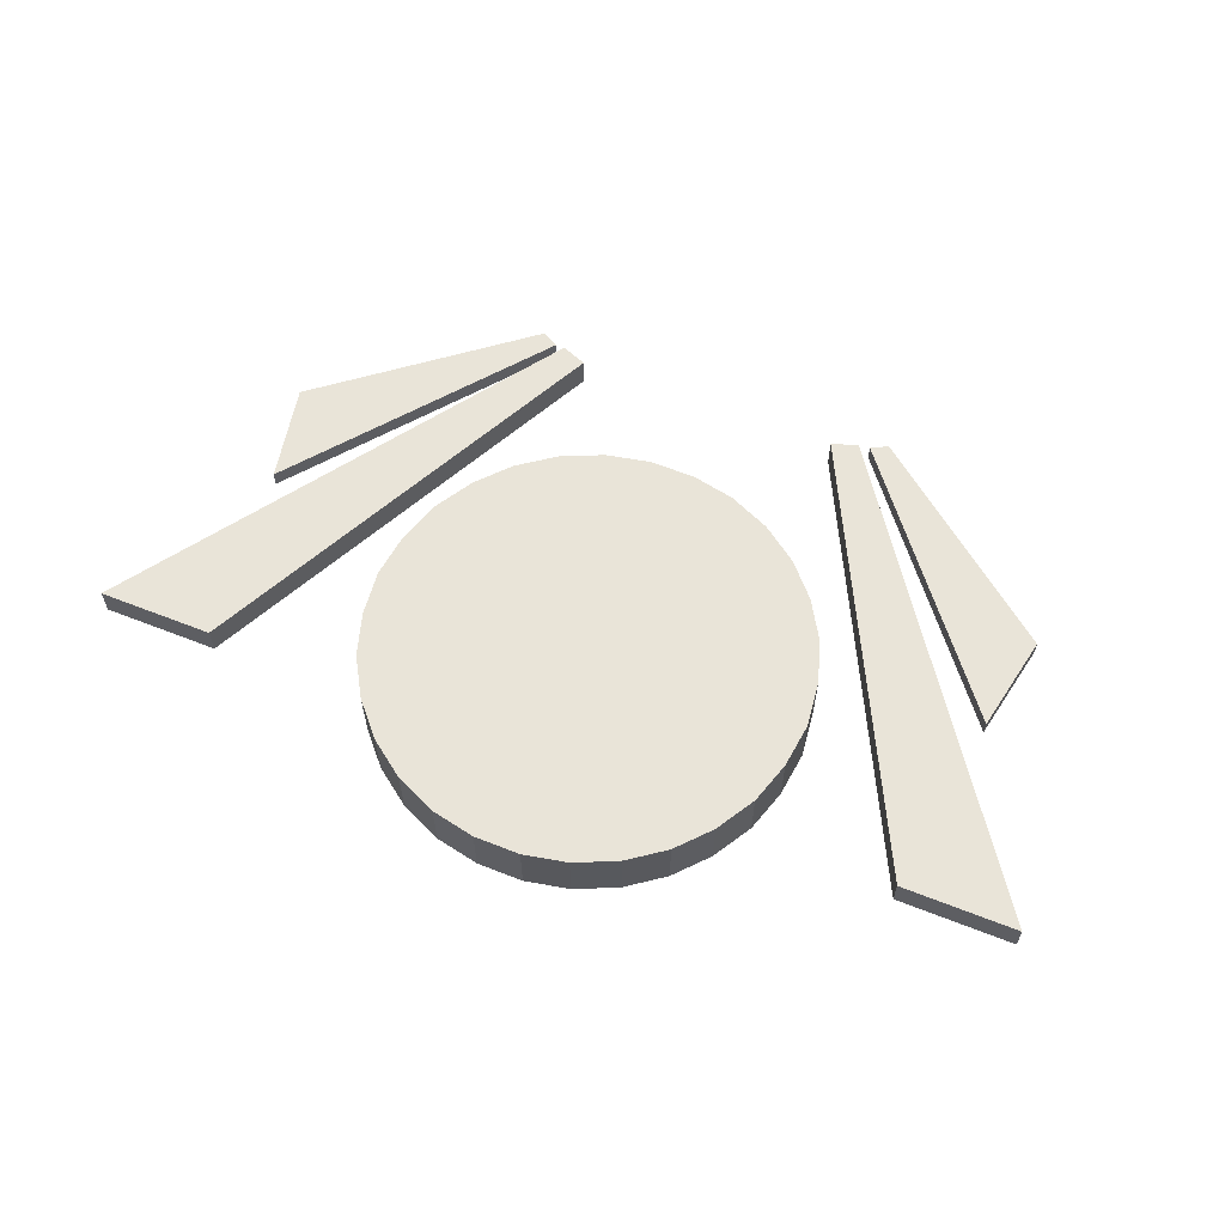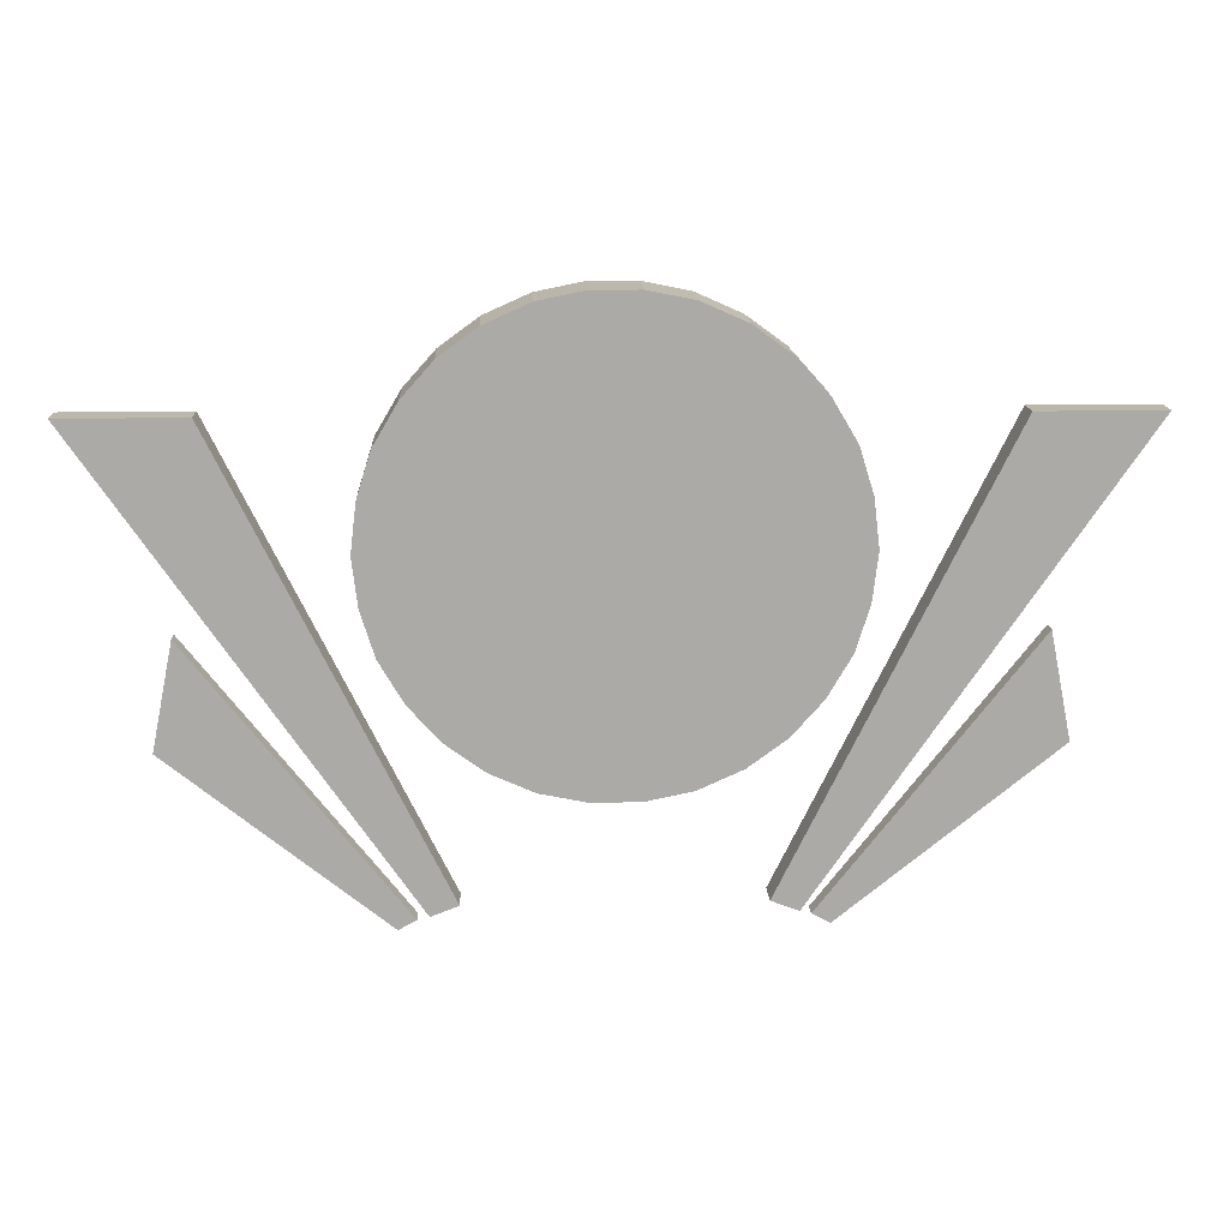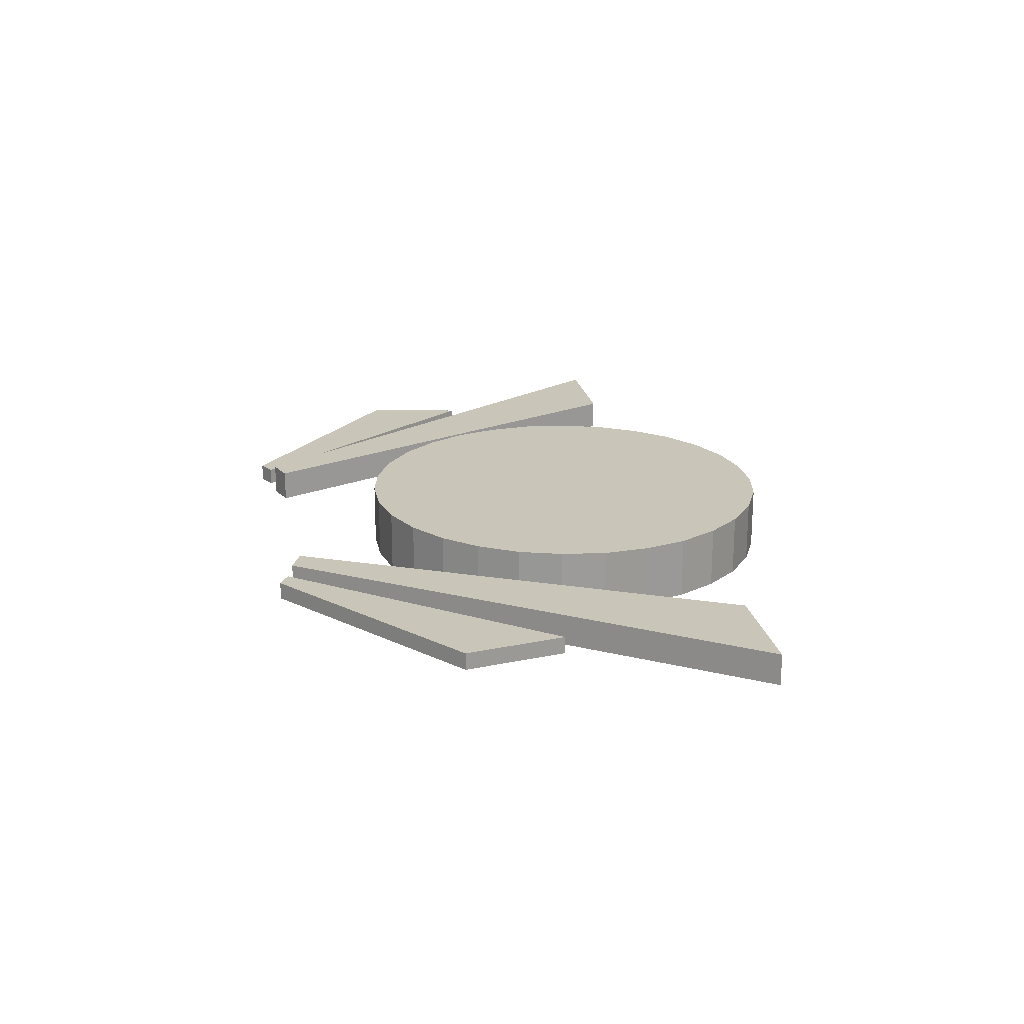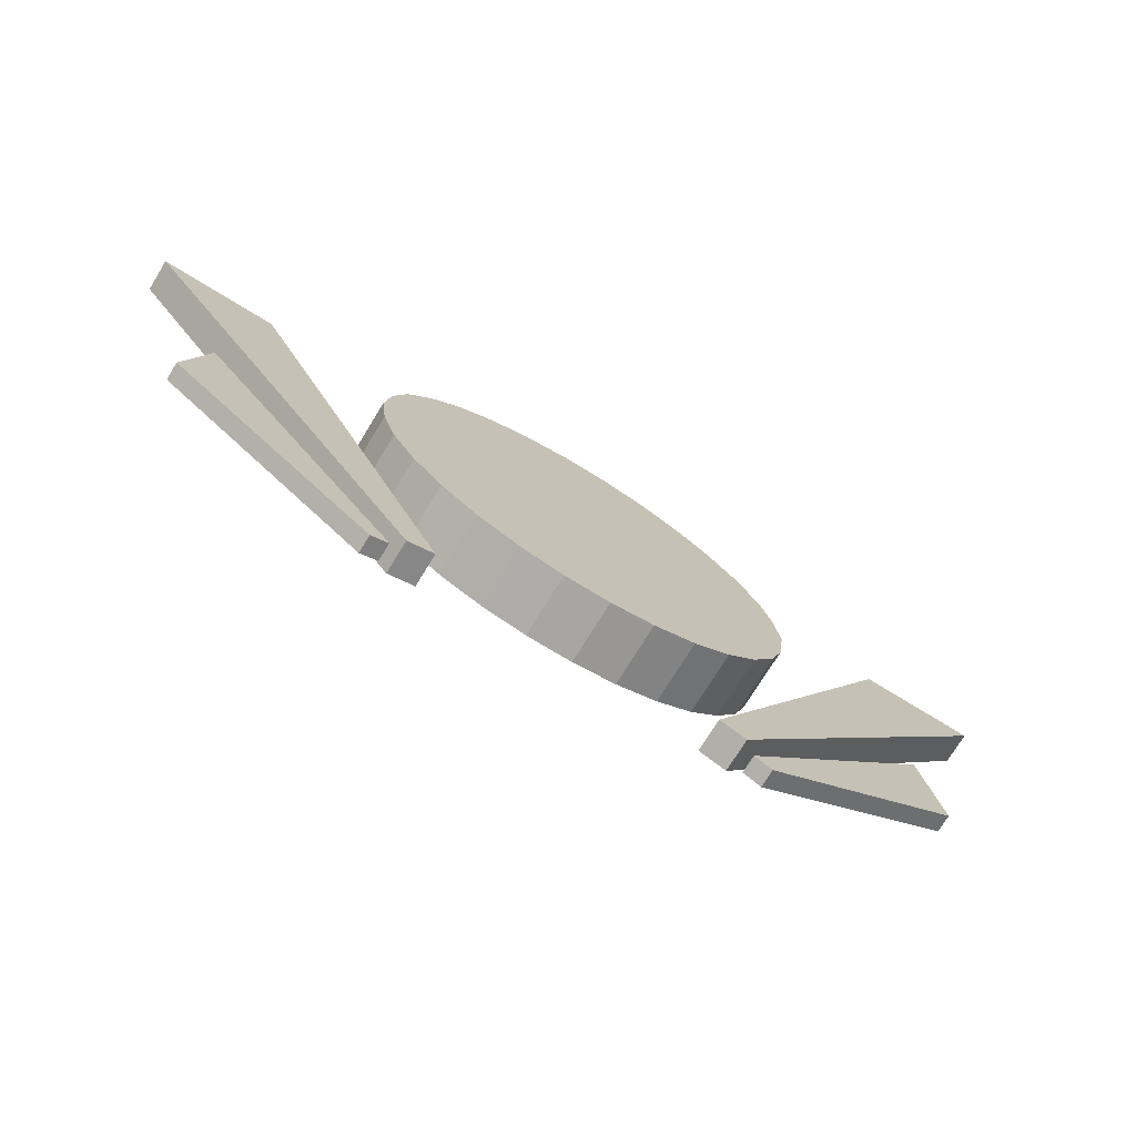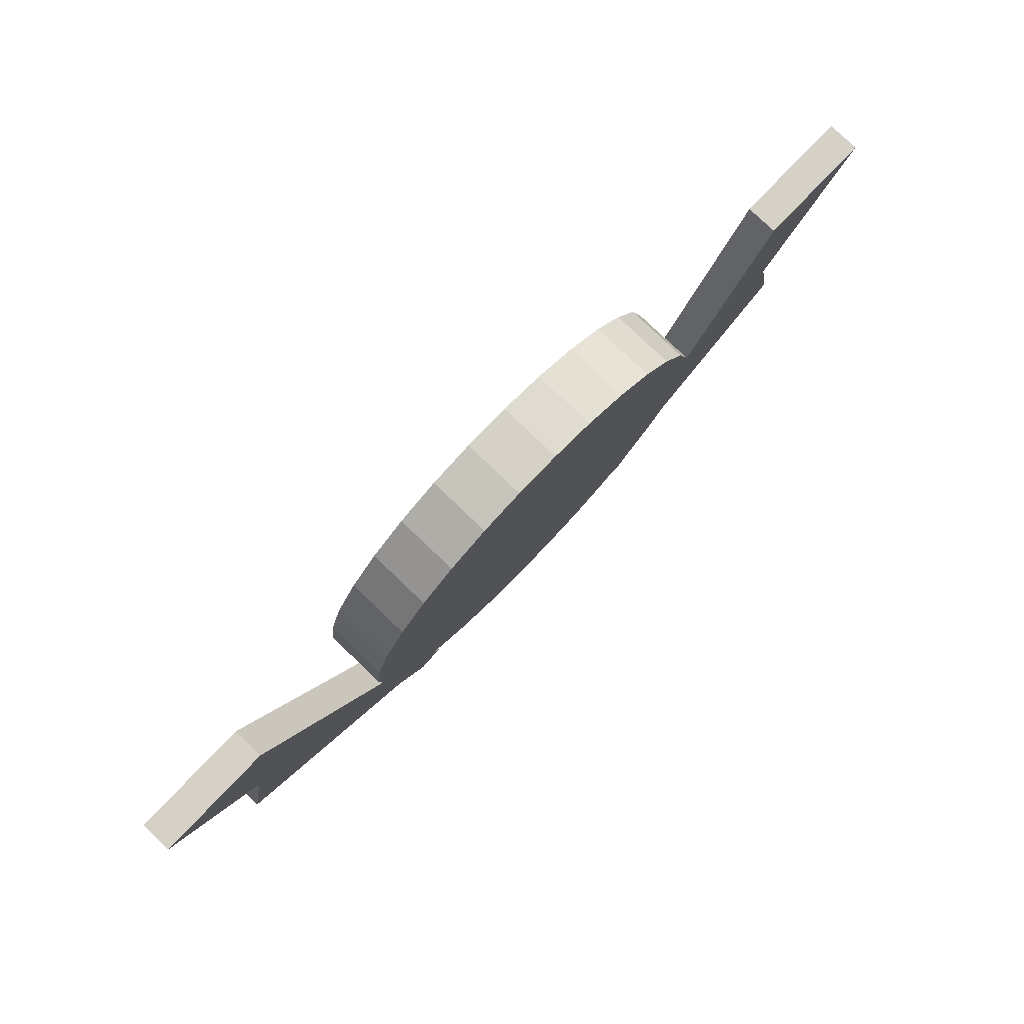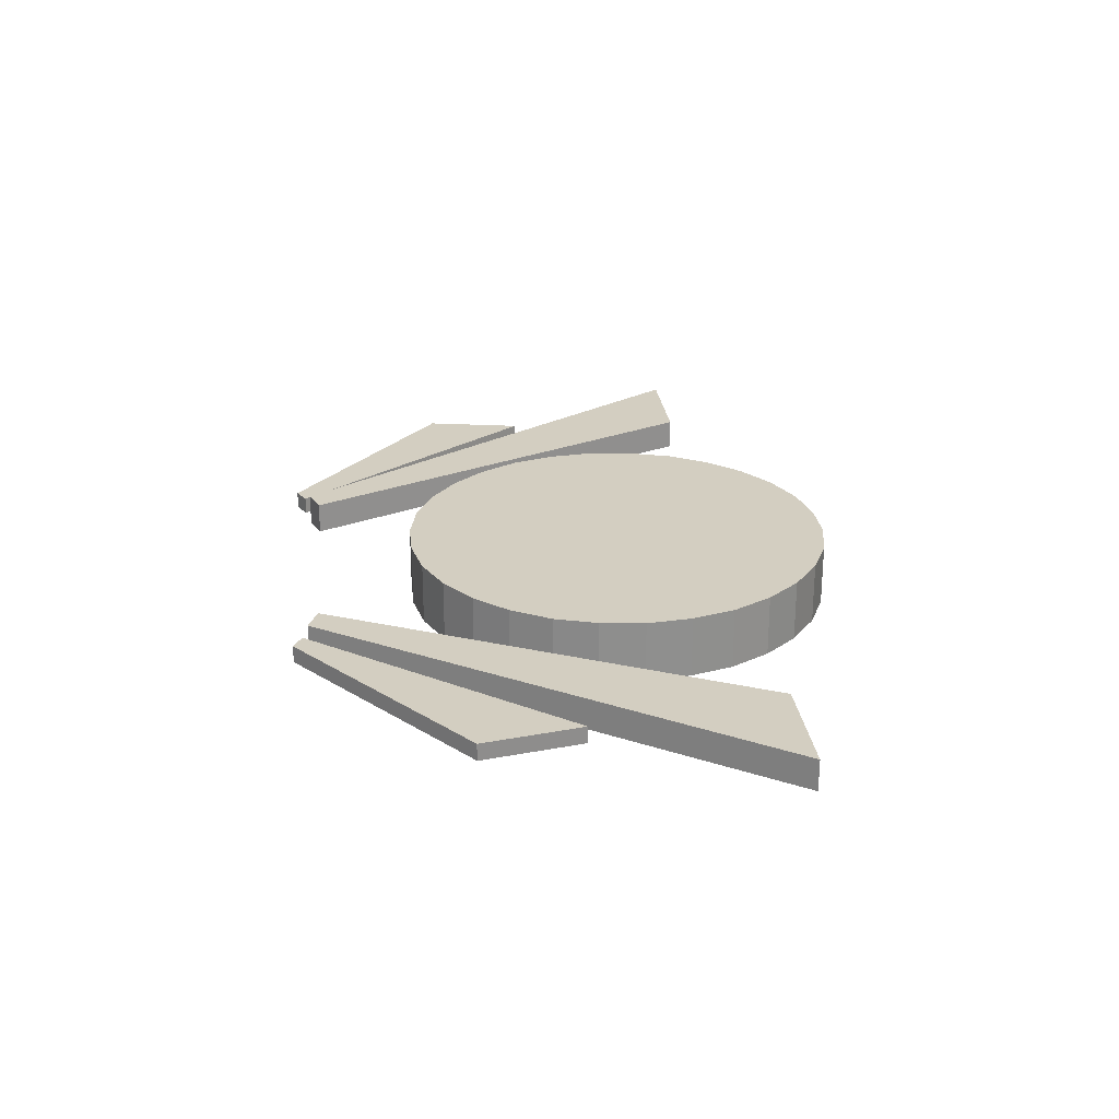
<metadata>
{"format":"obj","ext":"obj","renderer":"f3d","projection":"perspective","resolution":1024,"background":"white","views":[{"elev":60.6,"azim":-158.0,"up":"+Z"},{"elev":14.4,"azim":-2.6,"up":"+Y"},{"elev":20.6,"azim":79.8,"up":"+Z"},{"elev":-74.0,"azim":-31.5,"up":"+Y"},{"elev":78.8,"azim":133.8,"up":"+Y"},{"elev":25.0,"azim":83.8,"up":"+Z"}]}
</metadata>
<code>
g PokemonGo_Checkin_geo
v 1.074 0.6972 -0.1567
v 1.074 0.6972 0.1567
v 1.006 0.9152 0.1567
v 1.006 0.9152 -0.1567
v 0.8879 1.115 0.1567
v 0.8879 1.115 -0.1567
v 0.738 1.283 0.1567
v 0.738 1.283 -0.1567
v 0.5518 1.419 0.1567
v 0.5518 1.419 -0.1567
v 0.3384 1.515 0.1567
v 0.3384 1.515 -0.1567
v 0.1158 1.56 0.1567
v 0.1158 1.56 -0.1567
v -0.1158 1.56 0.1567
v -0.1158 1.56 -0.1567
v -0.3384 1.515 0.1567
v -0.3384 1.515 -0.1567
v -0.5518 1.419 0.1567
v -0.5518 1.419 -0.1567
v -0.738 1.283 0.1567
v -0.738 1.283 -0.1567
v -0.8879 1.115 0.1567
v -0.8879 1.115 -0.1567
v -1.006 0.9152 0.1567
v -1.006 0.9152 -0.1567
v -1.074 0.6972 0.1567
v -1.074 0.6972 -0.1567
v -1.101 0.4655 0.1567
v -1.101 0.4655 -0.1567
v -1.074 0.2384 0.1567
v -1.074 0.2384 -0.1567
v -1.006 0.02044 0.1567
v -1.006 0.02044 -0.1567
v -0.8879 -0.1794 0.1567
v -0.8879 -0.1794 -0.1567
v -0.738 -0.3474 0.1567
v -0.738 -0.3474 -0.1567
v -0.5518 -0.4837 0.1567
v -0.5518 -0.4837 -0.1567
v -0.3384 -0.5791 0.1567
v -0.3384 -0.5791 -0.1567
v -0.1158 -0.6245 0.1567
v -0.1158 -0.6245 -0.1567
v 0.1158 -0.6245 0.1567
v 0.1158 -0.6245 -0.1567
v 0.3384 -0.5791 0.1567
v 0.3384 -0.5791 -0.1567
v 0.5518 -0.4837 0.1567
v 0.5518 -0.4837 -0.1567
v 0.738 -0.3474 0.1567
v 0.738 -0.3474 -0.1567
v 0.8879 -0.1794 0.1567
v 0.8879 -0.1794 -0.1567
v 1.006 0.02044 0.1567
v 1.006 0.02044 -0.1567
v 1.074 0.2384 0.1567
v 1.074 0.2384 -0.1567
v 1.101 0.4655 0.1567
v 1.101 0.4655 -0.1567
v 1.074 0.6972 0.1567
v 1.074 0.6972 -0.1567
v 0.3384 1.515 -0.1567
v 0.1158 1.56 -0.1567
v 0.5518 1.419 -0.1567
v 0.738 1.283 -0.1567
v 0.8879 1.115 -0.1567
v 1.006 0.9152 -0.1567
v 1.074 0.6972 -0.1567
v 1.101 0.4655 -0.1567
v 1.074 0.2384 -0.1567
v 1.006 0.02044 -0.1567
v 0.8879 -0.1794 -0.1567
v 0.738 -0.3474 -0.1567
v 0.5518 -0.4837 -0.1567
v 0.3384 -0.5791 -0.1567
v 0.1158 -0.6245 -0.1567
v -0.1158 -0.6245 -0.1567
v -0.3384 -0.5791 -0.1567
v -0.5518 -0.4837 -0.1567
v -0.738 -0.3474 -0.1567
v -0.8879 -0.1794 -0.1567
v -1.006 0.02044 -0.1567
v -1.074 0.2384 -0.1567
v -1.101 0.4655 -0.1567
v -1.074 0.6972 -0.1567
v -1.006 0.9152 -0.1567
v -0.8879 1.115 -0.1567
v -0.738 1.283 -0.1567
v -0.5518 1.419 -0.1567
v -0.3384 1.515 -0.1567
v -0.1158 1.56 -0.1567
v 0.5518 1.419 0.1567
v 0.1158 1.56 0.1567
v 0.3384 1.515 0.1567
v 0.738 1.283 0.1567
v 0.8879 1.115 0.1567
v 1.006 0.9152 0.1567
v 1.074 0.6972 0.1567
v 1.101 0.4655 0.1567
v 1.074 0.2384 0.1567
v 1.006 0.02044 0.1567
v 0.8879 -0.1794 0.1567
v 0.738 -0.3474 0.1567
v 0.5518 -0.4837 0.1567
v 0.3384 -0.5791 0.1567
v 0.1158 -0.6245 0.1567
v -0.1158 -0.6245 0.1567
v -0.3384 -0.5791 0.1567
v -0.5518 -0.4837 0.1567
v -0.738 -0.3474 0.1567
v -0.8879 -0.1794 0.1567
v -1.006 0.02044 0.1567
v -1.074 0.2384 0.1567
v -1.101 0.4655 0.1567
v -1.074 0.6972 0.1567
v -1.006 0.9152 0.1567
v -0.8879 1.115 0.1567
v -0.738 1.283 0.1567
v -0.5518 1.419 0.1567
v -0.3384 1.515 0.1567
v -0.1158 1.56 0.1567
v 0.7153 -1.097 -0.07494
v 0.7971 -1.129 -0.07494
v 2.269 1.011 -0.07494
v 1.76 1.011 -0.07494
v 1.737 1.038 -0.07494
v 2.323 1.038 -0.07494
v 2.323 1.038 0.08402
v 1.737 1.038 0.08402
v 0.6745 -1.11 -0.07494
v 1.737 1.038 -0.07494
v 1.737 1.038 0.08402
v 0.6745 -1.11 0.08402
v 0.8062 -1.16 -0.07494
v 0.8062 -1.16 0.08402
v 2.323 1.038 -0.07494
v 0.8062 -1.16 -0.07494
v 0.8062 -1.16 0.08402
v 2.323 1.038 0.08402
v 0.7153 -1.097 0.08402
v 1.76 1.011 0.08402
v 2.269 1.011 0.08402
v 0.7971 -1.129 0.08402
v 0.9061 -1.179 -0.03861
v 0.947 -1.201 -0.03861
v 1.942 -0.4065 -0.03861
v 1.851 0.02044 -0.03861
v 1.869 0.08856 -0.03861
v 1.969 -0.4156 -0.03861
v 1.969 -0.4156 0.04769
v 1.869 0.08856 0.04769
v 0.8607 -1.188 -0.03861
v 1.869 0.08856 -0.03861
v 1.869 0.08856 0.04769
v 0.8607 -1.188 0.04769
v 0.947 -1.233 -0.03861
v 0.947 -1.233 0.04769
v 1.969 -0.4156 -0.03861
v 0.947 -1.233 -0.03861
v 0.947 -1.233 0.04769
v 1.969 -0.4156 0.04769
v 0.9061 -1.179 0.04769
v 1.851 0.02044 0.04769
v 1.942 -0.4065 0.04769
v 0.947 -1.201 0.04769
v -0.9061 -1.179 -0.03861
v -1.851 0.02044 -0.03861
v -1.942 -0.4065 -0.03861
v -0.947 -1.201 -0.03861
v -1.869 0.08856 -0.03861
v -1.869 0.08856 0.04769
v -1.969 -0.4156 0.04769
v -1.969 -0.4156 -0.03861
v -0.8607 -1.188 -0.03861
v -1.869 0.08856 0.04769
v -1.869 0.08856 -0.03861
v -0.8607 -1.188 0.04769
v -0.947 -1.233 -0.03861
v -0.947 -1.233 0.04769
v -1.969 -0.4156 -0.03861
v -1.969 -0.4156 0.04769
v -0.947 -1.233 0.04769
v -0.947 -1.233 -0.03861
v -0.9061 -1.179 0.04769
v -0.947 -1.201 0.04769
v -1.942 -0.4065 0.04769
v -1.851 0.02044 0.04769
v -0.7153 -1.097 -0.07494
v -1.76 1.011 -0.07494
v -2.269 1.011 -0.07494
v -0.7971 -1.129 -0.07494
v -1.737 1.038 -0.07494
v -1.737 1.038 0.08402
v -2.323 1.038 0.08402
v -2.323 1.038 -0.07494
v -0.6745 -1.11 -0.07494
v -1.737 1.038 0.08402
v -1.737 1.038 -0.07494
v -0.6745 -1.11 0.08402
v -0.8062 -1.16 -0.07494
v -0.8062 -1.16 0.08402
v -2.323 1.038 -0.07494
v -2.323 1.038 0.08402
v -0.8062 -1.16 0.08402
v -0.8062 -1.16 -0.07494
v -0.7153 -1.097 0.08402
v -0.7971 -1.129 0.08402
v -2.269 1.011 0.08402
v -1.76 1.011 0.08402
v -2.323 1.038 0.08402
v -0.7971 -1.129 0.08402
v -0.8062 -1.16 0.08402
v -2.269 1.011 0.08402
v -0.7153 -1.097 0.08402
v -1.737 1.038 0.08402
v -0.6745 -1.11 0.08402
v -1.76 1.011 0.08402
v -2.323 1.038 -0.07494
v -0.8062 -1.16 -0.07494
v -0.7971 -1.129 -0.07494
v -2.269 1.011 -0.07494
v -0.7153 -1.097 -0.07494
v -1.737 1.038 -0.07494
v -0.6745 -1.11 -0.07494
v -1.76 1.011 -0.07494
v -1.969 -0.4156 0.04769
v -0.947 -1.201 0.04769
v -0.947 -1.233 0.04769
v -1.942 -0.4065 0.04769
v -0.9061 -1.179 0.04769
v -1.869 0.08856 0.04769
v -0.8607 -1.188 0.04769
v -1.851 0.02044 0.04769
v -1.969 -0.4156 -0.03861
v -0.947 -1.233 -0.03861
v -0.947 -1.201 -0.03861
v -1.942 -0.4065 -0.03861
v -0.9061 -1.179 -0.03861
v -1.869 0.08856 -0.03861
v -0.8607 -1.188 -0.03861
v -1.851 0.02044 -0.03861
v 1.969 -0.4156 0.04769
v 0.947 -1.233 0.04769
v 0.947 -1.201 0.04769
v 1.942 -0.4065 0.04769
v 0.9061 -1.179 0.04769
v 1.869 0.08856 0.04769
v 0.8607 -1.188 0.04769
v 1.851 0.02044 0.04769
v 1.969 -0.4156 -0.03861
v 1.942 -0.4065 -0.03861
v 0.947 -1.201 -0.03861
v 1.869 0.08856 -0.03861
v 0.947 -1.233 -0.03861
v 1.851 0.02044 -0.03861
v 0.9061 -1.179 -0.03861
v 0.8607 -1.188 -0.03861
v 2.323 1.038 0.08402
v 0.8062 -1.16 0.08402
v 0.7971 -1.129 0.08402
v 2.269 1.011 0.08402
v 0.7153 -1.097 0.08402
v 1.737 1.038 0.08402
v 0.6745 -1.11 0.08402
v 1.76 1.011 0.08402
v 2.323 1.038 -0.07494
v 2.269 1.011 -0.07494
v 0.7971 -1.129 -0.07494
v 1.737 1.038 -0.07494
v 0.8062 -1.16 -0.07494
v 1.76 1.011 -0.07494
v 0.7153 -1.097 -0.07494
v 0.6745 -1.11 -0.07494
g PokemonGo_Checkin_geo_0
f 3 2 1
f 4 3 1
f 5 3 4
f 6 5 4
f 7 5 6
f 8 7 6
f 9 7 8
f 10 9 8
f 11 9 10
f 12 11 10
f 13 11 12
f 14 13 12
f 15 13 14
f 16 15 14
f 17 15 16
f 18 17 16
f 19 17 18
f 20 19 18
f 21 19 20
f 22 21 20
f 23 21 22
f 24 23 22
f 25 23 24
f 26 25 24
f 27 25 26
f 28 27 26
f 29 27 28
f 30 29 28
f 31 29 30
f 32 31 30
f 33 31 32
f 34 33 32
f 35 33 34
f 36 35 34
f 37 35 36
f 38 37 36
f 39 37 38
f 40 39 38
f 41 39 40
f 42 41 40
f 43 41 42
f 44 43 42
f 45 43 44
f 46 45 44
f 47 45 46
f 48 47 46
f 49 47 48
f 50 49 48
f 51 49 50
f 52 51 50
f 53 51 52
f 54 53 52
f 55 53 54
f 56 55 54
f 57 55 56
f 58 57 56
f 59 57 58
f 60 59 58
f 61 59 60
f 62 61 60
f 65 64 63
f 66 64 65
f 67 64 66
f 68 64 67
f 69 64 68
f 70 64 69
f 71 64 70
f 72 64 71
f 73 64 72
f 74 64 73
f 75 64 74
f 76 64 75
f 77 64 76
f 78 64 77
f 79 64 78
f 80 64 79
f 81 64 80
f 82 64 81
f 83 64 82
f 84 64 83
f 85 64 84
f 86 64 85
f 87 64 86
f 88 64 87
f 89 64 88
f 90 64 89
f 91 64 90
f 92 64 91
f 95 94 93
f 93 94 96
f 96 94 97
f 97 94 98
f 98 94 99
f 99 94 100
f 100 94 101
f 101 94 102
f 102 94 103
f 103 94 104
f 104 94 105
f 105 94 106
f 106 94 107
f 107 94 108
f 108 94 109
f 109 94 110
f 110 94 111
f 111 94 112
f 112 94 113
f 113 94 114
f 114 94 115
f 115 94 116
f 116 94 117
f 117 94 118
f 118 94 119
f 119 94 120
f 120 94 121
f 121 94 122
f 125 124 123
f 126 125 123
f 129 128 127
f 130 129 127
f 133 132 131
f 134 133 131
f 134 131 135
f 136 134 135
f 139 138 137
f 140 139 137
f 143 142 141
f 144 143 141
f 147 146 145
f 148 147 145
f 151 150 149
f 152 151 149
f 155 154 153
f 156 155 153
f 156 153 157
f 158 156 157
f 161 160 159
f 162 161 159
f 165 164 163
f 166 165 163
f 169 168 167
f 170 169 167
f 173 172 171
f 174 173 171
f 177 176 175
f 176 178 175
f 175 178 179
f 178 180 179
f 183 182 181
f 184 183 181
f 187 186 185
f 188 187 185
f 191 190 189
f 192 191 189
f 195 194 193
f 196 195 193
f 199 198 197
f 198 200 197
f 197 200 201
f 200 202 201
f 205 204 203
f 206 205 203
f 209 208 207
f 210 209 207
f 213 212 211
f 212 214 211
f 215 212 213
f 211 214 216
f 217 215 213
f 214 218 216
f 218 215 217
f 216 218 217
f 221 220 219
f 222 221 219
f 221 223 220
f 222 219 224
f 223 225 220
f 226 222 224
f 226 224 225
f 223 226 225
f 229 228 227
f 228 230 227
f 231 228 229
f 227 230 232
f 233 231 229
f 230 234 232
f 234 231 233
f 232 234 233
f 237 236 235
f 238 237 235
f 237 239 236
f 238 235 240
f 239 241 236
f 242 238 240
f 242 240 241
f 239 242 241
f 245 244 243
f 246 245 243
f 245 247 244
f 246 243 248
f 247 249 244
f 250 246 248
f 250 248 249
f 247 250 249
f 253 252 251
f 251 252 254
f 255 253 251
f 252 256 254
f 257 253 255
f 254 256 258
f 258 257 255
f 256 257 258
f 261 260 259
f 262 261 259
f 261 263 260
f 262 259 264
f 263 265 260
f 266 262 264
f 266 264 265
f 263 266 265
f 269 268 267
f 267 268 270
f 271 269 267
f 268 272 270
f 273 269 271
f 270 272 274
f 274 273 271
f 272 273 274

</code>
